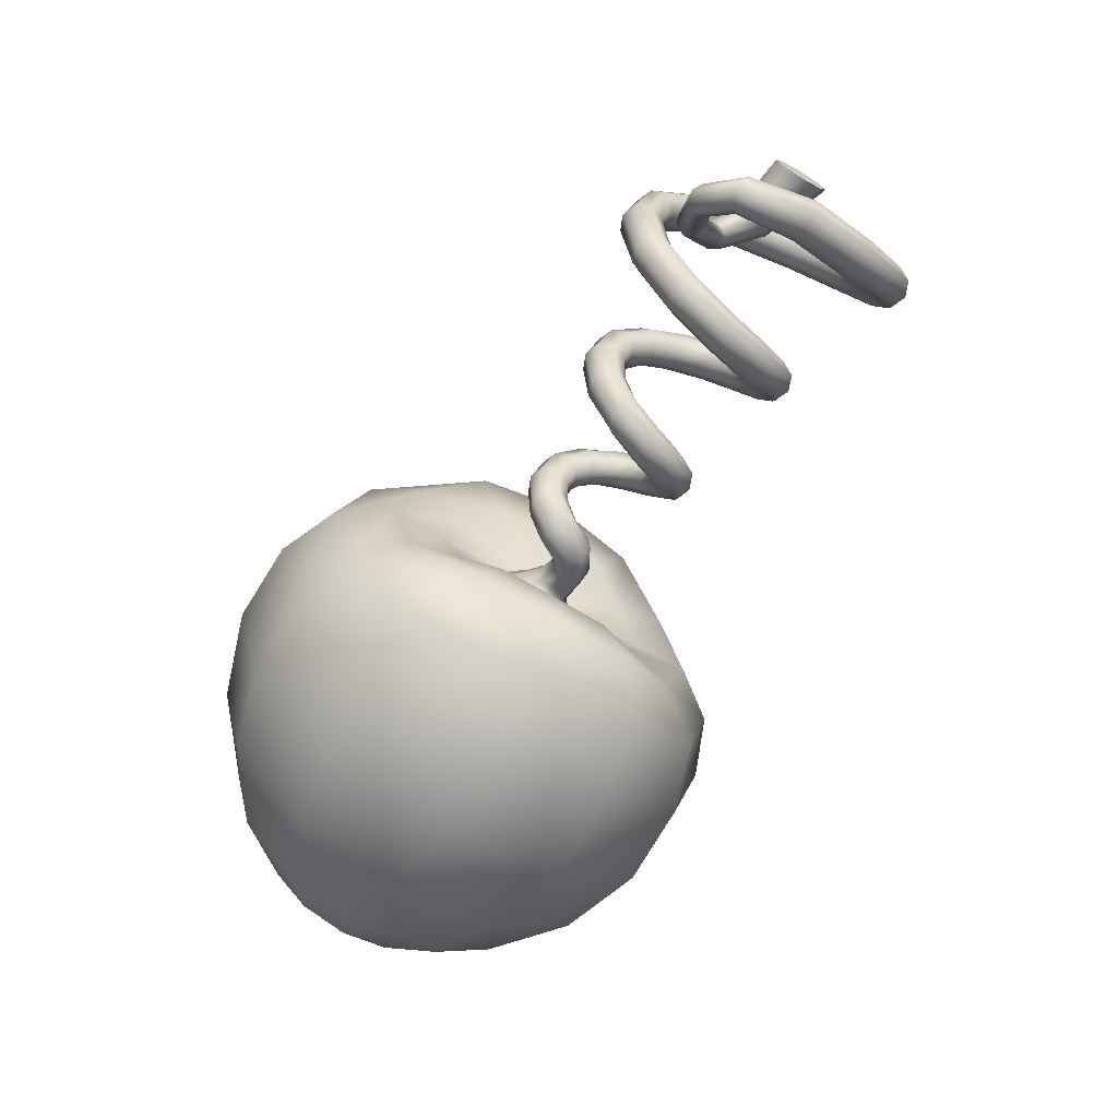
<metadata>
{"format":"obj","ext":"obj","renderer":"f3d","projection":"perspective","resolution":1024,"background":"white","views":[{"elev":-70.8,"azim":59.3,"up":"+Y"}]}
</metadata>
<code>
g default
v 0.8339 -0.378 0.002562
v 0.8485 -0.3427 0.002561
v 0.8339 -0.3073 0.002562
v 0.7985 -0.2927 0.002564
v 0.7632 -0.3073 0.002566
v 0.7485 -0.3427 0.002567
v 0.7632 -0.378 0.002566
v 0.7985 -0.3927 0.002564
v 0.8151 -0.3176 -0.1801
v 0.8298 -0.287 -0.1624
v 0.8151 -0.2564 -0.1447
v 0.7798 -0.2437 -0.1374
v 0.7444 -0.2564 -0.1447
v 0.7298 -0.287 -0.1624
v 0.7444 -0.3176 -0.1801
v 0.7798 -0.3303 -0.1874
v 0.7875 -0.1797 -0.3064
v 0.8022 -0.162 -0.2758
v 0.7875 -0.1443 -0.2452
v 0.7522 -0.137 -0.2325
v 0.7168 -0.1443 -0.2452
v 0.7022 -0.162 -0.2758
v 0.7168 -0.1797 -0.3064
v 0.7522 -0.187 -0.3191
v 0.7603 -0.001288 -0.3436
v 0.7749 -0.001288 -0.3083
v 0.7603 -0.001288 -0.2729
v 0.7249 -0.001288 -0.2583
v 0.6896 -0.001288 -0.2729
v 0.6749 -0.001288 -0.3083
v 0.6896 -0.001288 -0.3436
v 0.7249 -0.001288 -0.3583
v 0.7327 0.1675 -0.2897
v 0.7473 0.1498 -0.2591
v 0.7327 0.1321 -0.2285
v 0.6973 0.1248 -0.2158
v 0.662 0.1321 -0.2285
v 0.6473 0.1498 -0.2591
v 0.662 0.1675 -0.2897
v 0.6973 0.1748 -0.3024
v 0.7051 0.2829 -0.1615
v 0.7197 0.2523 -0.1438
v 0.7051 0.2217 -0.1262
v 0.6697 0.209 -0.1188
v 0.6344 0.2217 -0.1261
v 0.6197 0.2523 -0.1438
v 0.6344 0.2829 -0.1615
v 0.6697 0.2956 -0.1688
v 0.6778 0.3195 0.002571
v 0.6925 0.2841 0.00257
v 0.6778 0.2488 0.002571
v 0.6425 0.2341 0.002573
v 0.6071 0.2488 0.002575
v 0.5925 0.2841 0.002576
v 0.6071 0.3195 0.002575
v 0.6425 0.3341 0.002573
v 0.6502 0.2671 0.1575
v 0.6649 0.2365 0.1399
v 0.6502 0.2059 0.1222
v 0.6149 0.1932 0.1149
v 0.5795 0.2059 0.1222
v 0.5649 0.2365 0.1399
v 0.5795 0.2671 0.1575
v 0.6149 0.2798 0.1649
v 0.623 0.149 0.263
v 0.6376 0.1314 0.2323
v 0.623 0.1137 0.2017
v 0.5876 0.1064 0.189
v 0.5523 0.1137 0.2017
v 0.5376 0.1314 0.2323
v 0.5523 0.149 0.263
v 0.5876 0.1564 0.2756
v 0.5954 -0.001288 0.2934
v 0.61 -0.001288 0.2581
v 0.5954 -0.001288 0.2227
v 0.56 -0.001288 0.2081
v 0.5247 -0.001288 0.2227
v 0.51 -0.001288 0.2581
v 0.5247 -0.001288 0.2934
v 0.56 -0.001288 0.3081
v 0.5678 -0.1427 0.2475
v 0.5824 -0.125 0.2168
v 0.5678 -0.1073 0.1862
v 0.5324 -0.09999 0.1735
v 0.4971 -0.1073 0.1862
v 0.4824 -0.125 0.2168
v 0.4971 -0.1427 0.2475
v 0.5324 -0.15 0.2601
v 0.5405 -0.2371 0.1387
v 0.5552 -0.2065 0.121
v 0.5405 -0.1758 0.1034
v 0.5052 -0.1632 0.09604
v 0.4698 -0.1758 0.1034
v 0.4552 -0.2065 0.121
v 0.4698 -0.2371 0.1387
v 0.5052 -0.2498 0.146
v 0.5129 -0.2659 0.002581
v 0.5276 -0.2305 0.00258
v 0.5129 -0.1951 0.002581
v 0.4776 -0.1805 0.002583
v 0.4422 -0.1951 0.002585
v 0.4276 -0.2305 0.002586
v 0.4422 -0.2659 0.002585
v 0.4776 -0.2805 0.002583
v 0.4853 -0.2213 -0.1244
v 0.4999 -0.1907 -0.1068
v 0.4853 -0.1601 -0.08908
v 0.4499 -0.1474 -0.08176
v 0.4146 -0.1601 -0.08908
v 0.3999 -0.1907 -0.1068
v 0.4146 -0.2213 -0.1244
v 0.4499 -0.234 -0.1318
v 0.458 -0.124 -0.21
v 0.4727 -0.1063 -0.1794
v 0.458 -0.08865 -0.1487
v 0.4227 -0.08133 -0.1361
v 0.3873 -0.08865 -0.1487
v 0.3727 -0.1063 -0.1794
v 0.3873 -0.124 -0.21
v 0.4227 -0.1313 -0.2227
v 0.4304 -0.001288 -0.2332
v 0.4451 -0.001288 -0.1978
v 0.4304 -0.001288 -0.1624
v 0.3951 -0.001288 -0.1478
v 0.3597 -0.001288 -0.1624
v 0.3451 -0.001288 -0.1978
v 0.3597 -0.001288 -0.2331
v 0.3951 -0.001288 -0.2478
v 0.4032 0.1123 -0.1942
v 0.4178 0.09464 -0.1636
v 0.4032 0.07697 -0.133
v 0.3678 0.06964 -0.1203
v 0.3325 0.07697 -0.1329
v 0.3178 0.09464 -0.1636
v 0.3325 0.1123 -0.1942
v 0.3678 0.1196 -0.2069
v 0.3756 0.1859 -0.1055
v 0.3902 0.1553 -0.08782
v 0.3756 0.1247 -0.07015
v 0.3402 0.112 -0.06282
v 0.3049 0.1247 -0.07014
v 0.2902 0.1553 -0.08782
v 0.3049 0.1859 -0.1055
v 0.3402 0.1986 -0.1128
v 0.348 0.206 0.00259
v 0.3626 0.1706 0.002589
v 0.348 0.1352 0.00259
v 0.3126 0.1206 0.002592
v 0.2773 0.1352 0.002594
v 0.2626 0.1706 0.002595
v 0.2773 0.206 0.002594
v 0.3126 0.2206 0.002592
v 0.3208 0.174 0.1038
v 0.3354 0.1434 0.08612
v 0.3207 0.1128 0.06845
v 0.2854 0.1001 0.06112
v 0.25 0.1128 0.06845
v 0.2354 0.1434 0.08613
v 0.25 0.174 0.1038
v 0.2854 0.1867 0.1111
v 0.2932 0.09804 0.1746
v 0.3078 0.08036 0.144
v 0.2931 0.06269 0.1134
v 0.2578 0.05536 0.1007
v 0.2224 0.06269 0.1134
v 0.2078 0.08036 0.144
v 0.2224 0.09804 0.1746
v 0.2578 0.1054 0.1873
v 0.2659 -0.001287 0.1969
v 0.2805 -0.001287 0.1615
v 0.2659 -0.001288 0.1262
v 0.2305 -0.001288 0.1115
v 0.1952 -0.001288 0.1262
v 0.1805 -0.001287 0.1615
v 0.1952 -0.001287 0.1969
v 0.2305 -0.001287 0.2115
v 0.2383 -0.09604 0.1667
v 0.2529 -0.07837 0.1361
v 0.2383 -0.06069 0.1055
v 0.2029 -0.05337 0.0928
v 0.1676 -0.06069 0.1055
v 0.1529 -0.07837 0.1361
v 0.1676 -0.09604 0.1667
v 0.2029 -0.1034 0.1794
v 0.2107 -0.1612 0.0949
v 0.2253 -0.1305 0.07722
v 0.2107 -0.09992 0.05955
v 0.1753 -0.08724 0.05222
v 0.14 -0.09992 0.05955
v 0.1253 -0.1305 0.07723
v 0.14 -0.1612 0.0949
v 0.1753 -0.1738 0.1022
v 0.1834 -0.1814 0.0026
v 0.1981 -0.146 0.002599
v 0.1834 -0.1107 0.0026
v 0.1481 -0.09604 0.002602
v 0.1127 -0.1107 0.002604
v 0.09808 -0.146 0.002605
v 0.1127 -0.1814 0.002604
v 0.1481 -0.196 0.002602
v 0.1558 -0.1527 -0.08484
v 0.1705 -0.1221 -0.06716
v 0.1558 -0.0915 -0.04948
v 0.1205 -0.07882 -0.04216
v 0.08512 -0.0915 -0.04948
v 0.07047 -0.1221 -0.06716
v 0.08512 -0.1527 -0.08483
v 0.1205 -0.1654 -0.09216
v 0.1286 -0.08663 -0.1452
v 0.1432 -0.06895 -0.1146
v 0.1286 -0.05127 -0.08397
v 0.09322 -0.04395 -0.07129
v 0.05787 -0.05127 -0.08397
v 0.04322 -0.06895 -0.1146
v 0.05786 -0.08663 -0.1452
v 0.09322 -0.09395 -0.1579
v 0.101 -0.001289 -0.1631
v 0.1156 -0.001289 -0.1278
v 0.101 -0.001289 -0.09243
v 0.06562 -0.001289 -0.07778
v 0.03026 -0.001289 -0.09242
v 0.01562 -0.001289 -0.1278
v 0.03026 -0.001289 -0.1631
v 0.06561 -0.001289 -0.1778
v 0.07337 0.07998 -0.1381
v 0.08801 0.0623 -0.1075
v 0.07337 0.04462 -0.07691
v 0.03802 0.0373 -0.06423
v 0.002659 0.04462 -0.07691
v -0.01199 0.0623 -0.1075
v 0.002655 0.07998 -0.1381
v 0.03801 0.0873 -0.1508
v 0.04612 0.1376 -0.0776
v 0.06077 0.107 -0.05992
v 0.04612 0.0764 -0.04224
v 0.01077 0.06371 -0.03492
v -0.02459 0.0764 -0.04224
v -0.03923 0.107 -0.05992
v -0.02459 0.1376 -0.07759
v 0.01076 0.1503 -0.08492
v 0.01852 0.1578 0.002608
v 0.03317 0.1224 0.002607
v 0.01852 0.08707 0.002608
v -0.01683 0.07242 0.00261
v -0.05219 0.08707 0.002612
v -0.06684 0.1224 0.002613
v -0.05219 0.1578 0.002612
v -0.01683 0.1724 0.00261
v -0.009079 0.1341 0.08078
v 0.005565 0.1035 0.0631
v -0.009081 0.07287 0.04542
v -0.04444 0.06019 0.0381
v -0.07979 0.07287 0.04543
v -0.09444 0.1035 0.06311
v -0.07979 0.1341 0.08078
v -0.04443 0.1468 0.0881
v -0.03633 0.07579 0.1361
v -0.02168 0.05811 0.1055
v -0.03633 0.04043 0.07487
v -0.07168 0.03311 0.06219
v -0.107 0.04043 0.07487
v -0.1217 0.05811 0.1055
v -0.107 0.07579 0.1361
v -0.07168 0.08311 0.1488
v -0.06393 -0.001288 0.1544
v -0.04929 -0.001288 0.1191
v -0.06393 -0.001288 0.08373
v -0.09929 -0.001288 0.06909
v -0.1346 -0.001288 0.08374
v -0.1493 -0.001288 0.1191
v -0.1346 -0.001288 0.1544
v -0.09928 -0.001288 0.1691
v -0.09118 -0.076 0.132
v -0.07654 -0.05832 0.1014
v -0.09118 -0.04064 0.07078
v -0.1265 -0.03332 0.0581
v -0.1619 -0.04064 0.07078
v -0.1765 -0.05832 0.1014
v -0.1619 -0.076 0.132
v -0.1265 -0.08332 0.1447
v -0.1241 -0.1367 0.06414
v -0.1092 -0.1106 0.04048
v -0.1206 -0.07665 0.02698
v -0.1516 -0.05476 0.03155
v -0.1842 -0.05773 0.05151
v -0.1991 -0.08384 0.07518
v -0.1877 -0.1178 0.08868
v -0.1566 -0.1397 0.08411
v -0.1732 -0.1397 -0.01758
v -0.1481 -0.1125 -0.02725
v -0.1427 -0.07593 -0.0174
v -0.1602 -0.0514 0.006198
v -0.1903 -0.0533 0.02972
v -0.2154 -0.0805 0.03939
v -0.2208 -0.1171 0.02954
v -0.2033 -0.1416 0.005946
v -0.3248 -0.05219 -0.0458
v -0.3231 -0.00451 -0.06409
v -0.3225 0.04216 -0.0433
v -0.3233 0.06049 0.004394
v -0.3251 0.03973 0.05105
v -0.3268 -0.007952 0.06934
v -0.3274 -0.05462 0.04856
v -0.3266 -0.07295 0.000863
v -0.2828 -0.06295 -0.05075
v -0.234 -0.09208 -0.05072
v -0.2475 -0.1025 -0.01776
v -0.2967 -0.06992 -0.01296
v -0.2481 -0.08764 0.0144
v -0.2982 -0.05331 0.022
v -0.2375 -0.054 0.02666
v -0.2861 -0.02265 0.03302
v -0.2201 -0.02215 0.01302
v -0.2695 0.006356 0.01582
v -0.2074 -0.0106 -0.01977
v -0.2589 0.01652 -0.01953
v -0.2051 -0.02745 -0.05204
v -0.2567 -0.000719 -0.05429
v -0.2165 -0.06102 -0.06512
v -0.2669 -0.03369 -0.06732
v -0.3552 -0.05094 -0.08336
v -0.3606 -0.001288 -0.09667
v -0.3433 0.08471 -0.04702
v -0.3433 0.09801 0.002629
v -0.3552 0.04836 0.08862
v -0.3606 -0.001288 0.1019
v -0.3433 -0.08728 0.05228
v -0.3433 -0.1006 0.002629
v -0.3433 0.08471 0.05228
v -0.3552 0.04836 -0.08336
v -0.3433 -0.08728 -0.04702
v -0.3552 -0.05094 0.08862
v 0.8498 -0.07019 0.001822
v 0.7179 -0.03937 0.03608
v 0.6594 -0.08541 0.1005
v 0.6742 -0.1768 0.1611
v 0.7291 -0.2682 0.1816
v 0.782 -0.3197 0.1304
v 0.8498 -0.0503 -0.04618
v 0.7044 -0.02508 0.004273
v 0.6392 -0.07809 0.08117
v 0.6492 -0.1768 0.1508
v 0.7013 -0.2755 0.1783
v 0.7514 -0.3324 0.1306
v 0.8498 -0.002298 -0.06607
v 0.685 0.009429 -0.006147
v 0.6139 -0.06041 0.0816
v 0.6242 -0.1768 0.1611
v 0.6813 -0.2932 0.1938
v 0.7362 -0.363 0.1429
v 0.8498 0.04571 -0.04618
v 0.6712 0.04394 0.01093
v 0.5984 -0.04273 0.1016
v 0.6138 -0.1768 0.1861
v 0.6809 -0.3109 0.2191
v 0.7455 -0.3936 0.16
v 0.8498 0.06559 0.001822
v 0.6709 0.05823 0.0455
v 0.6017 -0.03541 0.1294
v 0.6242 -0.1768 0.2111
v 0.7003 -0.3182 0.2393
v 0.7737 -0.4063 0.172
v 0.8498 0.04571 0.04983
v 0.6845 0.04394 0.07731
v 0.6219 -0.04273 0.1487
v 0.6492 -0.1768 0.2215
v 0.7281 -0.3109 0.2426
v 0.8044 -0.3936 0.1718
v 0.8498 -0.002298 0.06971
v 0.7038 0.009429 0.08773
v 0.6472 -0.06041 0.1483
v 0.6742 -0.1768 0.2111
v 0.748 -0.2932 0.2271
v 0.8195 -0.363 0.1596
v 0.8498 -0.0503 0.04983
v 0.7177 -0.02508 0.07065
v 0.6628 -0.07809 0.1283
v 0.6845 -0.1768 0.1861
v 0.7485 -0.2755 0.2018
v 0.8103 -0.3324 0.1424
v 0.8542 -0.002299 0.001821
v -0.2703 -0.2117 -0.1324
v -0.3246 -0.1228 -0.2234
v -0.3423 -0.001288 -0.2674
v -0.3246 0.1202 -0.2234
v -0.2703 0.2091 -0.1324
v -0.2591 0.2417 0.002625
v -0.2703 0.2091 0.1376
v -0.3246 0.1202 0.2287
v -0.3423 -0.001288 0.2726
v -0.3246 -0.1228 0.2287
v -0.2703 -0.2117 0.1376
v -0.2591 -0.2442 0.002625
v -0.3752 -0.4631 -0.264
v -0.4092 -0.2679 -0.4592
v -0.4251 -0.001288 -0.5307
v -0.4092 0.2654 -0.4592
v -0.3752 0.4606 -0.264
v -0.3655 0.532 0.002631
v -0.3752 0.4606 0.2693
v -0.4092 0.2654 0.4645
v -0.425 -0.001288 0.5359
v -0.4092 -0.2679 0.4645
v -0.3752 -0.4631 0.2693
v -0.3655 -0.5346 0.002631
v -0.5523 -0.5169 -0.295
v -0.567 -0.299 -0.513
v -0.5684 -0.001288 -0.5927
v -0.567 0.2964 -0.513
v -0.5523 0.5143 -0.295
v -0.5408 0.5941 0.002641
v -0.5523 0.5143 0.3003
v -0.5669 0.2964 0.5182
v -0.5684 -0.001288 0.598
v -0.5669 -0.299 0.5182
v -0.5523 -0.5169 0.3003
v -0.5408 -0.5966 0.002641
v -0.7606 -0.5209 -0.2973
v -0.7694 -0.3013 -0.517
v -0.77 -0.001288 -0.5973
v -0.7694 0.2987 -0.517
v -0.7606 0.5183 -0.2973
v -0.7555 0.5987 0.002653
v -0.7605 0.5183 0.3027
v -0.7693 0.2987 0.5223
v -0.7699 -0.001288 0.6027
v -0.7693 -0.3013 0.5223
v -0.7605 -0.5209 0.3027
v -0.7555 -0.6013 0.002653
v -0.9764 -0.4623 -0.2635
v -0.9778 -0.2675 -0.4584
v -0.9786 -0.001288 -0.5297
v -0.9778 0.2649 -0.4584
v -0.9764 0.4598 -0.2635
v -0.9763 0.5311 0.002666
v -0.9763 0.4598 0.2689
v -0.9777 0.2649 0.4637
v -0.9786 -0.001288 0.535
v -0.9777 -0.2675 0.4637
v -0.9763 -0.4623 0.2689
v -0.9763 -0.5337 0.002666
v -1.168 -0.3452 -0.1959
v -1.168 -0.1998 -0.3412
v -1.168 -0.001288 -0.3944
v -1.168 0.1972 -0.3412
v -1.168 0.3426 -0.1959
v -1.168 0.3958 0.002677
v -1.168 0.3426 0.2012
v -1.168 0.1972 0.3465
v -1.168 -0.001288 0.3997
v -1.168 -0.1998 0.3465
v -1.168 -0.3452 0.2012
v -1.168 -0.3984 0.002677
v -1.298 -0.2001 -0.1121
v -1.298 -0.1161 -0.1962
v -1.298 -0.001288 -0.2269
v -1.298 0.1135 -0.1962
v -1.298 0.1976 -0.1121
v -1.298 0.2283 0.002684
v -1.298 0.1976 0.1175
v -1.298 0.1135 0.2015
v -1.298 -0.001288 0.2323
v -1.298 -0.1161 0.2015
v -1.298 -0.2001 0.1175
v -1.298 -0.2309 0.002684
v -1.344 -0.001288 0.002687
v -0.3388 -0.001288 0.42
v -0.323 0.2074 0.352
v -0.265 0.3602 0.2113
v -0.246 0.4161 0.002624
v -0.265 0.3602 -0.2061
v -0.323 0.2074 -0.3468
v -0.3389 -0.001288 -0.4147
v -0.323 -0.21 -0.3468
v -0.265 -0.3627 -0.2061
v -0.246 -0.4186 0.002624
v -0.265 -0.3627 0.2113
v -0.323 -0.21 0.352
g FoodMediumLUpperArm
f 1 9 10 2
f 2 10 11 3
f 3 11 12 4
f 4 12 13 5
f 5 13 14 6
f 6 14 15 7
f 7 15 16 8
f 8 16 9 1
f 9 17 18 10
f 10 18 19 11
f 11 19 20 12
f 12 20 21 13
f 13 21 22 14
f 14 22 23 15
f 15 23 24 16
f 16 24 17 9
f 17 25 26 18
f 18 26 27 19
f 19 27 28 20
f 20 28 29 21
f 21 29 30 22
f 22 30 31 23
f 23 31 32 24
f 24 32 25 17
f 25 33 34 26
f 26 34 35 27
f 27 35 36 28
f 28 36 37 29
f 29 37 38 30
f 30 38 39 31
f 31 39 40 32
f 32 40 33 25
f 33 41 42 34
f 34 42 43 35
f 35 43 44 36
f 36 44 45 37
f 37 45 46 38
f 38 46 47 39
f 39 47 48 40
f 40 48 41 33
f 41 49 50 42
f 42 50 51 43
f 43 51 52 44
f 44 52 53 45
f 45 53 54 46
f 46 54 55 47
f 47 55 56 48
f 48 56 49 41
f 49 57 58 50
f 50 58 59 51
f 51 59 60 52
f 52 60 61 53
f 53 61 62 54
f 54 62 63 55
f 55 63 64 56
f 56 64 57 49
f 57 65 66 58
f 58 66 67 59
f 59 67 68 60
f 60 68 69 61
f 61 69 70 62
f 62 70 71 63
f 63 71 72 64
f 64 72 65 57
f 65 73 74 66
f 66 74 75 67
f 67 75 76 68
f 68 76 77 69
f 69 77 78 70
f 70 78 79 71
f 71 79 80 72
f 72 80 73 65
f 73 81 82 74
f 74 82 83 75
f 75 83 84 76
f 76 84 85 77
f 77 85 86 78
f 78 86 87 79
f 79 87 88 80
f 80 88 81 73
f 81 89 90 82
f 82 90 91 83
f 83 91 92 84
f 84 92 93 85
f 85 93 94 86
f 86 94 95 87
f 87 95 96 88
f 88 96 89 81
f 89 97 98 90
f 90 98 99 91
f 91 99 100 92
f 92 100 101 93
f 93 101 102 94
f 94 102 103 95
f 95 103 104 96
f 96 104 97 89
f 97 105 106 98
f 98 106 107 99
f 99 107 108 100
f 100 108 109 101
f 101 109 110 102
f 102 110 111 103
f 103 111 112 104
f 104 112 105 97
f 105 113 114 106
f 106 114 115 107
f 107 115 116 108
f 108 116 117 109
f 109 117 118 110
f 110 118 119 111
f 111 119 120 112
f 112 120 113 105
f 113 121 122 114
f 114 122 123 115
f 115 123 124 116
f 116 124 125 117
f 117 125 126 118
f 118 126 127 119
f 119 127 128 120
f 120 128 121 113
f 121 129 130 122
f 122 130 131 123
f 123 131 132 124
f 124 132 133 125
f 125 133 134 126
f 126 134 135 127
f 127 135 136 128
f 128 136 129 121
f 129 137 138 130
f 130 138 139 131
f 131 139 140 132
f 132 140 141 133
f 133 141 142 134
f 134 142 143 135
f 135 143 144 136
f 136 144 137 129
f 137 145 146 138
f 138 146 147 139
f 139 147 148 140
f 140 148 149 141
f 141 149 150 142
f 142 150 151 143
f 143 151 152 144
f 144 152 145 137
f 145 153 154 146
f 146 154 155 147
f 147 155 156 148
f 148 156 157 149
f 149 157 158 150
f 150 158 159 151
f 151 159 160 152
f 152 160 153 145
f 153 161 162 154
f 154 162 163 155
f 155 163 164 156
f 156 164 165 157
f 157 165 166 158
f 158 166 167 159
f 159 167 168 160
f 160 168 161 153
f 161 169 170 162
f 162 170 171 163
f 163 171 172 164
f 164 172 173 165
f 165 173 174 166
f 166 174 175 167
f 167 175 176 168
f 168 176 169 161
f 169 177 178 170
f 170 178 179 171
f 171 179 180 172
f 172 180 181 173
f 173 181 182 174
f 174 182 183 175
f 175 183 184 176
f 176 184 177 169
f 177 185 186 178
f 178 186 187 179
f 179 187 188 180
f 180 188 189 181
f 181 189 190 182
f 182 190 191 183
f 183 191 192 184
f 184 192 185 177
f 185 193 194 186
f 186 194 195 187
f 187 195 196 188
f 188 196 197 189
f 189 197 198 190
f 190 198 199 191
f 191 199 200 192
f 192 200 193 185
f 193 201 202 194
f 194 202 203 195
f 195 203 204 196
f 196 204 205 197
f 197 205 206 198
f 198 206 207 199
f 199 207 208 200
f 200 208 201 193
f 201 209 210 202
f 202 210 211 203
f 203 211 212 204
f 204 212 213 205
f 205 213 214 206
f 206 214 215 207
f 207 215 216 208
f 208 216 209 201
f 209 217 218 210
f 210 218 219 211
f 211 219 220 212
f 212 220 221 213
f 213 221 222 214
f 214 222 223 215
f 215 223 224 216
f 216 224 217 209
f 217 225 226 218
f 218 226 227 219
f 219 227 228 220
f 220 228 229 221
f 221 229 230 222
f 222 230 231 223
f 223 231 232 224
f 224 232 225 217
f 225 233 234 226
f 226 234 235 227
f 227 235 236 228
f 228 236 237 229
f 229 237 238 230
f 230 238 239 231
f 231 239 240 232
f 232 240 233 225
f 233 241 242 234
f 234 242 243 235
f 235 243 244 236
f 236 244 245 237
f 237 245 246 238
f 238 246 247 239
f 239 247 248 240
f 240 248 241 233
f 241 249 250 242
f 242 250 251 243
f 243 251 252 244
f 244 252 253 245
f 245 253 254 246
f 246 254 255 247
f 247 255 256 248
f 248 256 249 241
f 249 257 258 250
f 250 258 259 251
f 251 259 260 252
f 252 260 261 253
f 253 261 262 254
f 254 262 263 255
f 255 263 264 256
f 256 264 257 249
f 257 265 266 258
f 258 266 267 259
f 259 267 268 260
f 260 268 269 261
f 261 269 270 262
f 262 270 271 263
f 263 271 272 264
f 264 272 265 257
f 265 273 274 266
f 266 274 275 267
f 267 275 276 268
f 268 276 277 269
f 269 277 278 270
f 270 278 279 271
f 271 279 280 272
f 272 280 273 265
f 273 281 282 274
f 274 282 283 275
f 275 283 284 276
f 276 284 285 277
f 277 285 286 278
f 278 286 287 279
f 279 287 288 280
f 280 288 281 273
f 281 289 290 282
f 282 290 291 283
f 283 291 292 284
f 284 292 293 285
f 285 293 294 286
f 286 294 295 287
f 287 295 296 288
f 288 296 289 281
f 305 320 319 306
f 306 307 308 305
f 307 309 310 308
f 309 311 312 310
f 311 313 314 312
f 313 315 316 314
f 315 317 318 316
f 317 319 320 318
f 289 306 319 290
f 290 319 317 291
f 291 317 315 292
f 292 315 313 293
f 293 313 311 294
f 294 311 309 295
f 295 309 307 296
f 296 307 306 289
f 308 304 297 305
f 310 303 304 308
f 312 302 303 310
f 314 301 302 312
f 316 300 301 314
f 318 299 300 316
f 320 298 299 318
f 305 297 298 320
f 297 321 322 298
f 298 322 330 299
f 299 323 324 300
f 300 324 329 301
f 301 325 326 302
f 302 326 332 303
f 303 327 328 304
f 304 328 331 297
f 329 325 301
f 330 323 299
f 331 321 297
f 332 327 303
f 334 340 339 333
f 335 341 340 334
f 336 342 341 335
f 337 343 342 336
f 338 344 343 337
f 4 5 344 338
f 340 346 345 339
f 341 347 346 340
f 342 348 347 341
f 343 349 348 342
f 344 350 349 343
f 5 6 350 344
f 346 352 351 345
f 347 353 352 346
f 348 354 353 347
f 349 355 354 348
f 350 356 355 349
f 6 7 356 350
f 352 358 357 351
f 353 359 358 352
f 354 360 359 353
f 355 361 360 354
f 356 362 361 355
f 7 8 362 356
f 358 364 363 357
f 359 365 364 358
f 360 366 365 359
f 361 367 366 360
f 362 368 367 361
f 8 1 368 362
f 364 370 369 363
f 365 371 370 364
f 366 372 371 365
f 367 373 372 366
f 368 374 373 367
f 1 2 374 368
f 370 376 375 369
f 371 377 376 370
f 372 378 377 371
f 373 379 378 372
f 374 380 379 373
f 2 3 380 374
f 376 334 333 375
f 377 335 334 376
f 378 336 335 377
f 379 337 336 378
f 380 338 337 379
f 3 4 338 380
f 339 381 333
f 345 381 339
f 351 381 345
f 357 381 351
f 363 381 357
f 369 381 363
f 375 381 369
f 333 381 375
f 382 475 474 383
f 383 474 473 384
f 384 473 472 385
f 385 472 471 386
f 386 471 470 387
f 387 470 469 388
f 388 469 468 389
f 389 468 467 390
f 390 467 478 391
f 391 478 477 392
f 392 477 476 393
f 393 476 475 382
f 394 406 407 395
f 395 407 408 396
f 396 408 409 397
f 397 409 410 398
f 398 410 411 399
f 399 411 412 400
f 400 412 413 401
f 401 413 414 402
f 402 414 415 403
f 403 415 416 404
f 404 416 417 405
f 405 417 406 394
f 406 418 419 407
f 407 419 420 408
f 408 420 421 409
f 409 421 422 410
f 410 422 423 411
f 411 423 424 412
f 412 424 425 413
f 413 425 426 414
f 414 426 427 415
f 415 427 428 416
f 416 428 429 417
f 417 429 418 406
f 418 430 431 419
f 419 431 432 420
f 420 432 433 421
f 421 433 434 422
f 422 434 435 423
f 423 435 436 424
f 424 436 437 425
f 425 437 438 426
f 426 438 439 427
f 427 439 440 428
f 428 440 441 429
f 429 441 430 418
f 430 442 443 431
f 431 443 444 432
f 432 444 445 433
f 433 445 446 434
f 434 446 447 435
f 435 447 448 436
f 436 448 449 437
f 437 449 450 438
f 438 450 451 439
f 439 451 452 440
f 440 452 453 441
f 441 453 442 430
f 442 454 455 443
f 443 455 456 444
f 444 456 457 445
f 445 457 458 446
f 446 458 459 447
f 447 459 460 448
f 448 460 461 449
f 449 461 462 450
f 450 462 463 451
f 451 463 464 452
f 452 464 465 453
f 453 465 454 442
f 454 466 455
f 455 466 456
f 456 466 457
f 457 466 458
f 458 466 459
f 459 466 460
f 460 466 461
f 461 466 462
f 462 466 463
f 463 466 464
f 464 466 465
f 465 466 454
f 468 401 402 467
f 469 400 401
f 470 399 400 469
f 471 398 399 470
f 472 397 471
f 473 396 397 472
f 474 395 396 473
f 475 394 395
f 476 405 394 475
f 477 404 405 476
f 478 403 477
f 467 402 403 478
f 383 321 331 382
f 384 322 321 383
f 385 330 322 384
f 386 323 330 385
f 387 324 323 386
f 388 329 324 387
f 389 325 329 388
f 390 326 325 389
f 391 332 326 390
f 392 327 332 391
f 393 328 327 392
f 382 331 328 393
f 469 401 468
f 403 404 477
f 397 398 471
f 475 395 474

</code>
